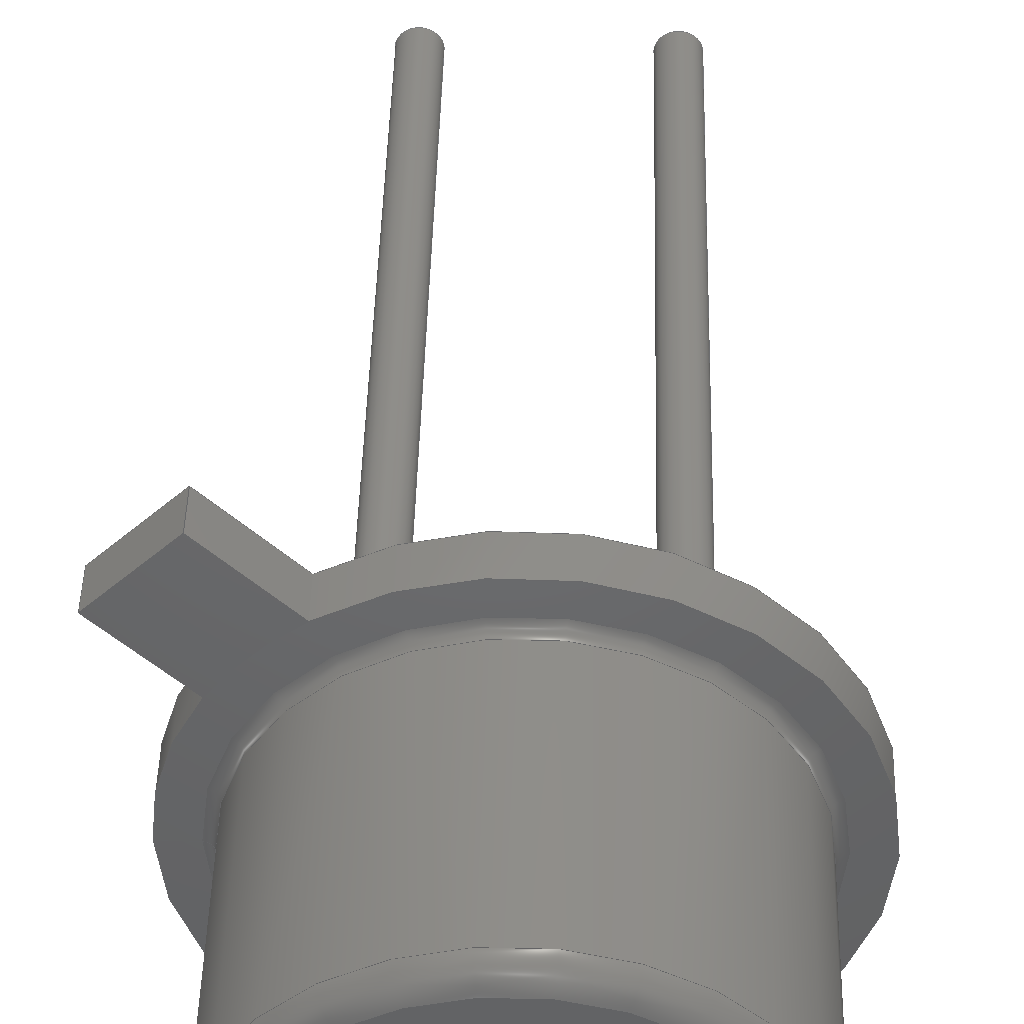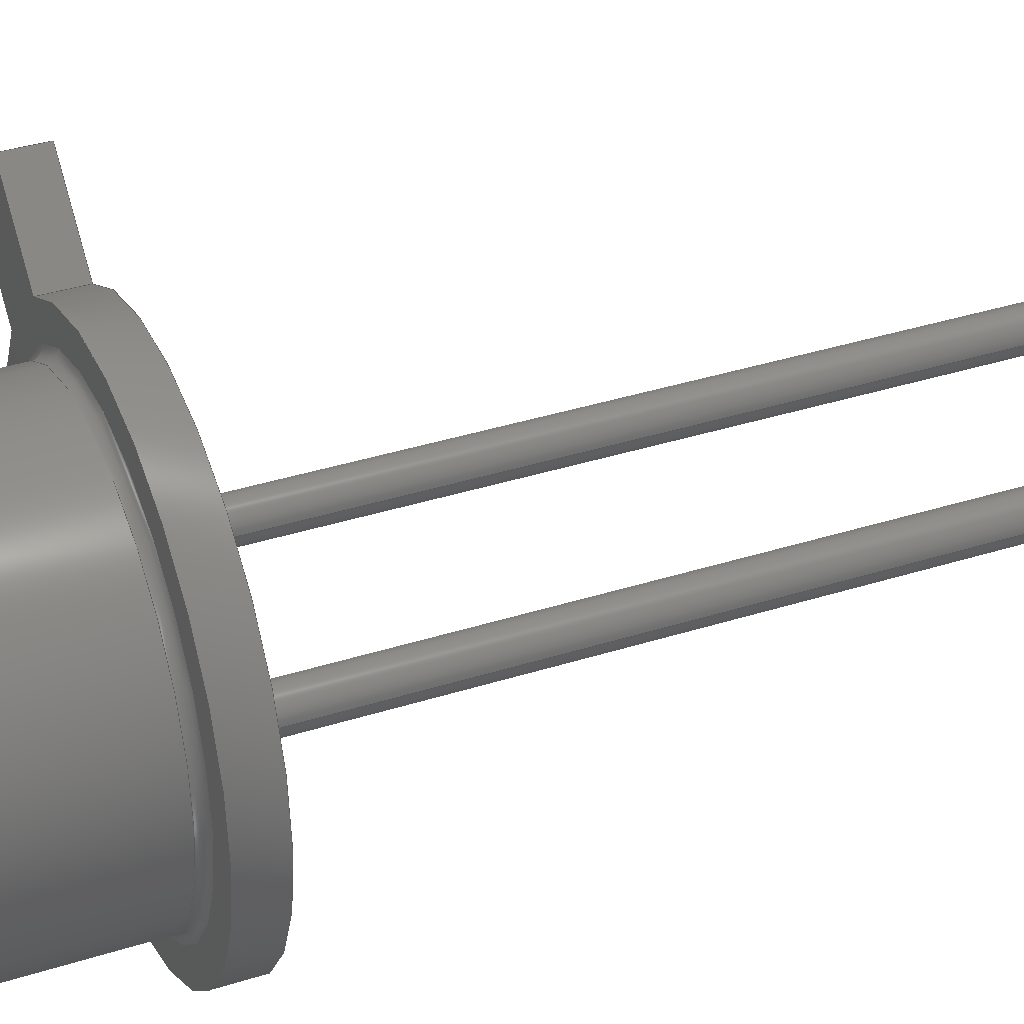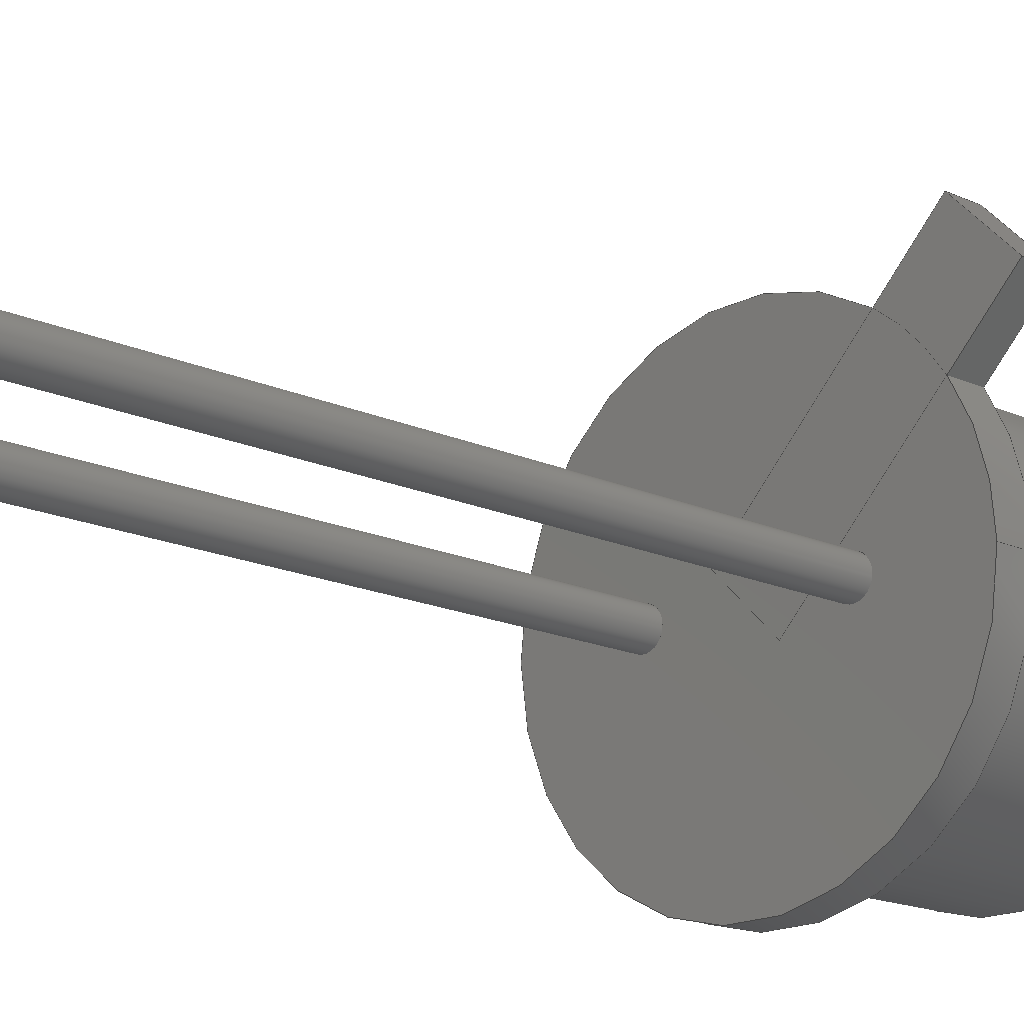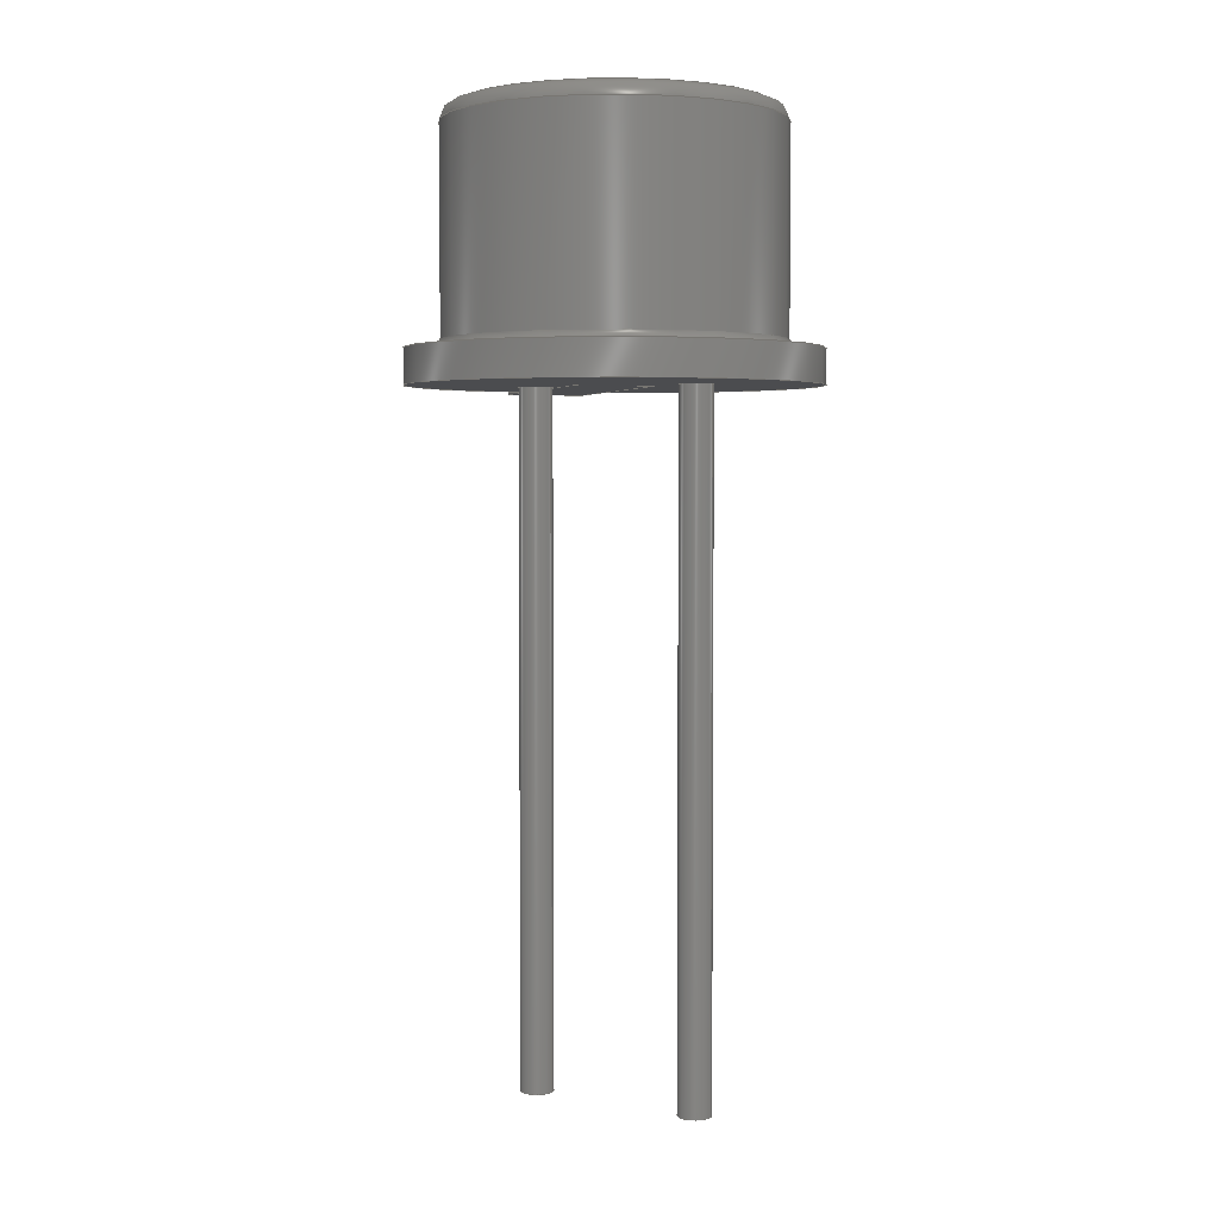
<metadata>
{"format":"step","ext":"step","renderer":"f3d","projection":"perspective","resolution":1024,"background":"white","views":[{"elev":42.9,"azim":1.4,"up":"+Y"},{"elev":36.1,"azim":67.3,"up":"+Y"},{"elev":-16.1,"azim":-133.9,"up":"+Y"},{"elev":3.5,"azim":29.9,"up":"+Z"}]}
</metadata>
<code>
ISO-10303-21;
DATA;
#1=APPLICATION_PROTOCOL_DEFINITION('committee draft','automotive_design',1997,#2);
#2=APPLICATION_CONTEXT('core data for automotive mechanical design processes');
#3=SHAPE_DEFINITION_REPRESENTATION(#4,#10);
#4=PRODUCT_DEFINITION_SHAPE('','',#5);
#5=PRODUCT_DEFINITION('design','',#6,#9);
#6=PRODUCT_DEFINITION_FORMATION('','',#7);
#7=PRODUCT('TO-52-2','TO-52-2','',(#8));
#8=MECHANICAL_CONTEXT('',#2,'mechanical');
#9=PRODUCT_DEFINITION_CONTEXT('part definition',#2,'design');
#10=ADVANCED_BREP_SHAPE_REPRESENTATION('',(#11,#15),#315);
#11=AXIS2_PLACEMENT_3D('',#12,#13,#14);
#12=CARTESIAN_POINT('',(0,0,0));
#13=DIRECTION('',(0,0,1));
#14=DIRECTION('',(1,0,-0));
#15=MANIFOLD_SOLID_BREP('',#16);
#16=CLOSED_SHELL('',(#17,#46,#71,#91,#106,#119,#137,#145,#161,#183,#210,#232,#250,#266,#283,#288,#293,#311));
#17=ADVANCED_FACE('',(#18),#43,.T.);
#18=FACE_BOUND('',#19,.T.);
#19=EDGE_LOOP('',(#20,#28,#35,#40));
#20=ORIENTED_EDGE('',*,*,#21,.T.);
#21=EDGE_CURVE('',#22,#24,#26,.T.);
#22=VERTEX_POINT('',#23);
#23=CARTESIAN_POINT('',(-2.018,2.468,5));
#24=VERTEX_POINT('',#25);
#25=CARTESIAN_POINT('',(-2.018,2.468,5.5));
#26=LINE('',#23,#27);
#27=VECTOR('',#13,1);
#28=ORIENTED_EDGE('',*,*,#29,.T.);
#29=EDGE_CURVE('',#24,#30,#32,.T.);
#30=VERTEX_POINT('',#31);
#31=CARTESIAN_POINT('',(-1.198,3.288,5.5));
#32=LINE('',#25,#33);
#33=VECTOR('',#34,1);
#34=DIRECTION('',(0.7071,0.7071,0));
#35=ORIENTED_EDGE('',*,*,#36,.F.);
#36=EDGE_CURVE('',#37,#30,#39,.T.);
#37=VERTEX_POINT('',#38);
#38=CARTESIAN_POINT('',(-1.198,3.288,5));
#39=LINE('',#38,#27);
#40=ORIENTED_EDGE('',*,*,#41,.F.);
#41=EDGE_CURVE('',#22,#37,#42,.T.);
#42=LINE('',#23,#33);
#43=PLANE('',#44);
#44=AXIS2_PLACEMENT_3D('',#23,#45,#34);
#45=DIRECTION('',(-0.7071,0.7071,0));
#46=ADVANCED_FACE('',(#47),#68,.T.);
#47=FACE_BOUND('',#48,.T.);
#48=EDGE_LOOP('',(#49,#56,#63,#67));
#49=ORIENTED_EDGE('',*,*,#50,.F.);
#50=EDGE_CURVE('',#51,#22,#53,.T.);
#51=VERTEX_POINT('',#52);
#52=CARTESIAN_POINT('',(-1.149,1.599,5));
#53=LINE('',#54,#55);
#54=CARTESIAN_POINT('',(0.8599,-0.4101,5));
#55=VECTOR('',#45,1);
#56=ORIENTED_EDGE('',*,*,#57,.T.);
#57=EDGE_CURVE('',#51,#58,#60,.T.);
#58=VERTEX_POINT('',#59);
#59=CARTESIAN_POINT('',(-1.149,1.599,5.5));
#60=LINE('',#52,#61);
#61=VECTOR('',#62,1);
#62=DIRECTION('',(0,4.441e-16,1));
#63=ORIENTED_EDGE('',*,*,#64,.T.);
#64=EDGE_CURVE('',#58,#24,#65,.T.);
#65=LINE('',#66,#55);
#66=CARTESIAN_POINT('',(0.8599,-0.4101,5.5));
#67=ORIENTED_EDGE('',*,*,#21,.F.);
#68=PLANE('',#69);
#69=AXIS2_PLACEMENT_3D('',#54,#70,#45);
#70=DIRECTION('',(-0.7071,-0.7071,0));
#71=ADVANCED_FACE('',(#72),#89,.F.);
#72=FACE_BOUND('',#73,.F.);
#73=EDGE_LOOP('',(#74,#80,#85,#35));
#74=ORIENTED_EDGE('',*,*,#75,.F.);
#75=EDGE_CURVE('',#76,#37,#78,.T.);
#76=VERTEX_POINT('',#77);
#77=CARTESIAN_POINT('',(-0.3291,2.419,5));
#78=LINE('',#79,#55);
#79=CARTESIAN_POINT('',(1.68,0.4101,5));
#80=ORIENTED_EDGE('',*,*,#81,.T.);
#81=EDGE_CURVE('',#76,#82,#84,.T.);
#82=VERTEX_POINT('',#83);
#83=CARTESIAN_POINT('',(-0.3291,2.419,5.5));
#84=LINE('',#77,#61);
#85=ORIENTED_EDGE('',*,*,#86,.T.);
#86=EDGE_CURVE('',#82,#30,#87,.T.);
#87=LINE('',#88,#55);
#88=CARTESIAN_POINT('',(1.68,0.4101,5.5));
#89=PLANE('',#90);
#90=AXIS2_PLACEMENT_3D('',#79,#70,#45);
#91=ADVANCED_FACE('',(#92),#102,.T.);
#92=FACE_BOUND('',#93,.T.);
#93=EDGE_LOOP('',(#94,#100,#101,#74));
#94=ORIENTED_EDGE('',*,*,#95,.T.);
#95=EDGE_CURVE('',#76,#51,#96,.T.);
#96=CIRCLE('',#97,2.9);
#97=AXIS2_PLACEMENT_3D('',#98,#62,#99);
#98=CARTESIAN_POINT('',(1.27,2.22e-15,5));
#99=DIRECTION('',(-1,3.828e-16,-1.7e-31));
#100=ORIENTED_EDGE('',*,*,#50,.T.);
#101=ORIENTED_EDGE('',*,*,#41,.T.);
#102=PLANE('',#103);
#103=AXIS2_PLACEMENT_3D('',#54,#104,#105);
#104=DIRECTION('',(0,0,-1));
#105=DIRECTION('',(-1,0,0));
#106=ADVANCED_FACE('',(#107),#117,.F.);
#107=FACE_BOUND('',#108,.F.);
#108=EDGE_LOOP('',(#109,#63,#28,#116));
#109=ORIENTED_EDGE('',*,*,#110,.T.);
#110=EDGE_CURVE('',#82,#58,#111,.T.);
#111=CIRCLE('',#112,2.9);
#112=AXIS2_PLACEMENT_3D('',#113,#114,#115);
#113=CARTESIAN_POINT('',(1.27,2.442e-15,5.5));
#114=DIRECTION('',(-2.19e-47,4.441e-16,1));
#115=DIRECTION('',(-1,4.211e-16,-1.87e-31));
#116=ORIENTED_EDGE('',*,*,#86,.F.);
#117=PLANE('',#118);
#118=AXIS2_PLACEMENT_3D('',#66,#104,#105);
#119=ADVANCED_FACE('',(#120),#136,.T.);
#120=FACE_BOUND('',#121,.T.);
#121=EDGE_LOOP('',(#122,#126,#133,#135));
#122=ORIENTED_EDGE('',*,*,#123,.T.);
#123=EDGE_CURVE('',#51,#124,#96,.T.);
#124=VERTEX_POINT('',#125);
#125=CARTESIAN_POINT('',(-1.63,3.331e-15,5));
#126=ORIENTED_EDGE('',*,*,#127,.T.);
#127=EDGE_CURVE('',#124,#128,#130,.T.);
#128=VERTEX_POINT('',#129);
#129=CARTESIAN_POINT('',(-1.63,3.664e-15,5.5));
#130=LINE('',#125,#131);
#131=VECTOR('',#132,1);
#132=DIRECTION('',(0,6.661e-16,1));
#133=ORIENTED_EDGE('',*,*,#134,.F.);
#134=EDGE_CURVE('',#58,#128,#111,.T.);
#135=ORIENTED_EDGE('',*,*,#57,.F.);
#136=CYLINDRICAL_SURFACE('',#97,2.9);
#137=ADVANCED_FACE('',(#138),#136,.T.);
#138=FACE_BOUND('',#139,.T.);
#139=EDGE_LOOP('',(#140,#141,#80,#143));
#140=ORIENTED_EDGE('',*,*,#127,.F.);
#141=ORIENTED_EDGE('',*,*,#142,.T.);
#142=EDGE_CURVE('',#124,#76,#96,.T.);
#143=ORIENTED_EDGE('',*,*,#144,.F.);
#144=EDGE_CURVE('',#128,#82,#111,.T.);
#145=ADVANCED_FACE('',(#146),#160,.F.);
#146=FACE_BOUND('',#147,.T.);
#147=EDGE_LOOP('',(#148,#149,#152,#158));
#148=ORIENTED_EDGE('',*,*,#95,.F.);
#149=ORIENTED_EDGE('',*,*,#150,.F.);
#150=EDGE_CURVE('',#151,#76,#78,.T.);
#151=VERTEX_POINT('',#79);
#152=ORIENTED_EDGE('',*,*,#153,.F.);
#153=EDGE_CURVE('',#154,#151,#155,.T.);
#154=VERTEX_POINT('',#54);
#155=LINE('',#54,#156);
#156=VECTOR('',#157,1);
#157=DIRECTION('',(0.7071,0.7071,0));
#158=ORIENTED_EDGE('',*,*,#159,.T.);
#159=EDGE_CURVE('',#154,#51,#53,.T.);
#160=PLANE('',#97);
#161=ADVANCED_FACE('',(#162),#180,.T.);
#162=FACE_BOUND('',#163,.T.);
#163=EDGE_LOOP('',(#164,#171,#109,#172,#173,#174));
#164=ORIENTED_EDGE('',*,*,#165,.F.);
#165=EDGE_CURVE('',#128,#166,#168,.T.);
#166=VERTEX_POINT('',#167);
#167=CARTESIAN_POINT('',(-1.247,3.666e-15,5.503));
#168=LINE('',#129,#169);
#169=VECTOR('',#170,1);
#170=DIRECTION('',(1,5.255e-18,0.007888));
#171=ORIENTED_EDGE('',*,*,#144,.T.);
#172=ORIENTED_EDGE('',*,*,#134,.T.);
#173=ORIENTED_EDGE('',*,*,#165,.T.);
#174=ORIENTED_EDGE('',*,*,#175,.F.);
#175=EDGE_CURVE('',#166,#166,#176,.T.);
#176=CIRCLE('',#177,2.517);
#177=AXIS2_PLACEMENT_3D('',#178,#62,#179);
#178=CARTESIAN_POINT('',(1.27,2.444e-15,5.503));
#179=DIRECTION('',(-1,4.855e-16,-2.156e-31));
#180=CONICAL_SURFACE('',#181,2.9,1.563);
#181=AXIS2_PLACEMENT_3D('',#113,#182,#115);
#182=DIRECTION('',(0,-4.441e-16,-1));
#183=ADVANCED_FACE('',(#184,#191,#201),#160,.F.);
#184=FACE_BOUND('',#185,.T.);
#185=EDGE_LOOP('',(#186,#187,#188,#189,#190));
#186=ORIENTED_EDGE('',*,*,#142,.F.);
#187=ORIENTED_EDGE('',*,*,#123,.F.);
#188=ORIENTED_EDGE('',*,*,#159,.F.);
#189=ORIENTED_EDGE('',*,*,#153,.T.);
#190=ORIENTED_EDGE('',*,*,#150,.T.);
#191=FACE_BOUND('',#192,.T.);
#192=EDGE_LOOP('',(#193));
#193=ORIENTED_EDGE('',*,*,#194,.T.);
#194=EDGE_CURVE('',#195,#195,#197,.T.);
#195=VERTEX_POINT('',#196);
#196=CARTESIAN_POINT('',(2.78,0,5));
#197=CIRCLE('',#198,0.24);
#198=AXIS2_PLACEMENT_3D('',#199,#13,#200);
#199=CARTESIAN_POINT('',(2.54,0,5));
#200=DIRECTION('',(1,0,0));
#201=FACE_BOUND('',#202,.T.);
#202=EDGE_LOOP('',(#203));
#203=ORIENTED_EDGE('',*,*,#204,.T.);
#204=EDGE_CURVE('',#205,#205,#207,.T.);
#205=VERTEX_POINT('',#206);
#206=CARTESIAN_POINT('',(0.24,0,5));
#207=CIRCLE('',#208,0.24);
#208=AXIS2_PLACEMENT_3D('',#209,#13,#200);
#209=CARTESIAN_POINT('',(0,0,5));
#210=ADVANCED_FACE('',(#211),#229,.T.);
#211=FACE_BOUND('',#212,.T.);
#212=EDGE_LOOP('',(#213,#214,#222,#228));
#213=ORIENTED_EDGE('',*,*,#175,.T.);
#214=ORIENTED_EDGE('',*,*,#215,.T.);
#215=EDGE_CURVE('',#166,#216,#218,.T.);
#216=VERTEX_POINT('',#217);
#217=CARTESIAN_POINT('',(-1.13,3.744e-15,5.621));
#218=CIRCLE('',#219,0.1176);
#219=AXIS2_PLACEMENT_3D('',#220,#221,#200);
#220=CARTESIAN_POINT('',(-1.248,3.744e-15,5.621));
#221=DIRECTION('',(0,-1,6.661e-16));
#222=ORIENTED_EDGE('',*,*,#223,.F.);
#223=EDGE_CURVE('',#216,#216,#224,.T.);
#224=CIRCLE('',#225,2.4);
#225=AXIS2_PLACEMENT_3D('',#226,#62,#227);
#226=CARTESIAN_POINT('',(1.27,2.496e-15,5.621));
#227=DIRECTION('',(-1,5.2e-16,-2.309e-31));
#228=ORIENTED_EDGE('',*,*,#215,.F.);
#229=SURFACE_OF_REVOLUTION('',#218,#230);
#230=AXIS1_PLACEMENT('',#231,#62);
#231=CARTESIAN_POINT('',(1.27,1.133e-15,2.551));
#232=ADVANCED_FACE('',(#233),#249,.T.);
#233=FACE_BOUND('',#234,.T.);
#234=EDGE_LOOP('',(#235,#236,#243,#248));
#235=ORIENTED_EDGE('',*,*,#194,.F.);
#236=ORIENTED_EDGE('',*,*,#237,.T.);
#237=EDGE_CURVE('',#195,#238,#240,.T.);
#238=VERTEX_POINT('',#239);
#239=CARTESIAN_POINT('',(2.78,0,-5));
#240=LINE('',#196,#241);
#241=VECTOR('',#242,1);
#242=DIRECTION('',(-0,-0,-1));
#243=ORIENTED_EDGE('',*,*,#244,.T.);
#244=EDGE_CURVE('',#238,#238,#245,.T.);
#245=CIRCLE('',#246,0.24);
#246=AXIS2_PLACEMENT_3D('',#247,#13,#200);
#247=CARTESIAN_POINT('',(2.54,0,-5));
#248=ORIENTED_EDGE('',*,*,#237,.F.);
#249=CYLINDRICAL_SURFACE('',#198,0.24);
#250=ADVANCED_FACE('',(#251),#265,.T.);
#251=FACE_BOUND('',#252,.T.);
#252=EDGE_LOOP('',(#253,#254,#259,#264));
#253=ORIENTED_EDGE('',*,*,#204,.F.);
#254=ORIENTED_EDGE('',*,*,#255,.T.);
#255=EDGE_CURVE('',#205,#256,#258,.T.);
#256=VERTEX_POINT('',#257);
#257=CARTESIAN_POINT('',(0.24,0,-5));
#258=LINE('',#206,#241);
#259=ORIENTED_EDGE('',*,*,#260,.T.);
#260=EDGE_CURVE('',#256,#256,#261,.T.);
#261=CIRCLE('',#262,0.24);
#262=AXIS2_PLACEMENT_3D('',#263,#13,#200);
#263=CARTESIAN_POINT('',(0,0,-5));
#264=ORIENTED_EDGE('',*,*,#255,.F.);
#265=CYLINDRICAL_SURFACE('',#208,0.24);
#266=ADVANCED_FACE('',(#267),#282,.T.);
#267=FACE_BOUND('',#268,.T.);
#268=EDGE_LOOP('',(#269,#270,#275,#281));
#269=ORIENTED_EDGE('',*,*,#223,.T.);
#270=ORIENTED_EDGE('',*,*,#271,.T.);
#271=EDGE_CURVE('',#216,#272,#274,.T.);
#272=VERTEX_POINT('',#273);
#273=CARTESIAN_POINT('',(-1.13,5.703e-15,8.562));
#274=LINE('',#217,#131);
#275=ORIENTED_EDGE('',*,*,#276,.F.);
#276=EDGE_CURVE('',#272,#272,#277,.T.);
#277=CIRCLE('',#278,2.4);
#278=AXIS2_PLACEMENT_3D('',#279,#62,#280);
#279=CARTESIAN_POINT('',(1.27,3.802e-15,8.562));
#280=DIRECTION('',(-1,7.921e-16,-3.518e-31));
#281=ORIENTED_EDGE('',*,*,#271,.F.);
#282=CYLINDRICAL_SURFACE('',#225,2.4);
#283=ADVANCED_FACE('',(#284),#286,.T.);
#284=FACE_BOUND('',#285,.F.);
#285=EDGE_LOOP('',(#243));
#286=PLANE('',#287);
#287=AXIS2_PLACEMENT_3D('',#239,#104,#105);
#288=ADVANCED_FACE('',(#289),#291,.T.);
#289=FACE_BOUND('',#290,.F.);
#290=EDGE_LOOP('',(#259));
#291=PLANE('',#292);
#292=AXIS2_PLACEMENT_3D('',#257,#104,#105);
#293=ADVANCED_FACE('',(#294),#310,.F.);
#294=FACE_BOUND('',#295,.F.);
#295=EDGE_LOOP('',(#296,#304,#275,#309));
#296=ORIENTED_EDGE('',*,*,#297,.T.);
#297=EDGE_CURVE('',#298,#298,#300,.T.);
#298=VERTEX_POINT('',#299);
#299=CARTESIAN_POINT('',(-0.8916,5.862e-15,8.8));
#300=CIRCLE('',#301,2.162);
#301=AXIS2_PLACEMENT_3D('',#302,#62,#303);
#302=CARTESIAN_POINT('',(1.27,3.908e-15,8.8));
#303=DIRECTION('',(-1,9.04e-16,-4.014e-31));
#304=ORIENTED_EDGE('',*,*,#305,.T.);
#305=EDGE_CURVE('',#298,#272,#306,.T.);
#306=CIRCLE('',#307,0.2384);
#307=AXIS2_PLACEMENT_3D('',#308,#221,#200);
#308=CARTESIAN_POINT('',(-0.8916,5.703e-15,8.562));
#309=ORIENTED_EDGE('',*,*,#305,.F.);
#310=SURFACE_OF_REVOLUTION('',#306,#230);
#311=ADVANCED_FACE('',(#312),#314,.T.);
#312=FACE_BOUND('',#313,.T.);
#313=EDGE_LOOP('',(#296));
#314=PLANE('',#301);
#315=( GEOMETRIC_REPRESENTATION_CONTEXT(3)GLOBAL_UNCERTAINTY_ASSIGNED_CONTEXT((#319)) GLOBAL_UNIT_ASSIGNED_CONTEXT((#316,#317,#318)) REPRESENTATION_CONTEXT('Context #1','3D Context with UNIT and UNCERTAINTY') );
#316=( LENGTH_UNIT() NAMED_UNIT(*) SI_UNIT(.MILLI.,.METRE.) );
#317=( NAMED_UNIT(*) PLANE_ANGLE_UNIT() SI_UNIT($,.RADIAN.) );
#318=( NAMED_UNIT(*) SI_UNIT($,.STERADIAN.) SOLID_ANGLE_UNIT() );
#319=UNCERTAINTY_MEASURE_WITH_UNIT(LENGTH_MEASURE(1e-07),#316,'distance_accuracy_value','confusion accuracy');
#320=PRODUCT_TYPE('part',$,(#7));
#321=MECHANICAL_DESIGN_GEOMETRIC_PRESENTATION_REPRESENTATION('',(#322,#330,#331,#332,#333,#334,#335,#336,#337,#338,#339,#340,#348,#349,#350,#351,#352,#353),#315);
#322=STYLED_ITEM('color',(#323),#17);
#323=PRESENTATION_STYLE_ASSIGNMENT((#324));
#324=SURFACE_STYLE_USAGE(.BOTH.,#325);
#325=SURFACE_SIDE_STYLE('',(#326));
#326=SURFACE_STYLE_FILL_AREA(#327);
#327=FILL_AREA_STYLE('',(#328));
#328=FILL_AREA_STYLE_COLOUR('',#329);
#329=COLOUR_RGB('',0.4,0.4,0.4);
#330=STYLED_ITEM('color',(#323),#46);
#331=STYLED_ITEM('color',(#323),#71);
#332=STYLED_ITEM('color',(#323),#91);
#333=STYLED_ITEM('color',(#323),#106);
#334=STYLED_ITEM('color',(#323),#119);
#335=STYLED_ITEM('color',(#323),#137);
#336=STYLED_ITEM('color',(#323),#145);
#337=STYLED_ITEM('color',(#323),#161);
#338=STYLED_ITEM('color',(#323),#183);
#339=STYLED_ITEM('color',(#323),#210);
#340=STYLED_ITEM('color',(#341),#232);
#341=PRESENTATION_STYLE_ASSIGNMENT((#342));
#342=SURFACE_STYLE_USAGE(.BOTH.,#343);
#343=SURFACE_SIDE_STYLE('',(#344));
#344=SURFACE_STYLE_FILL_AREA(#345);
#345=FILL_AREA_STYLE('',(#346));
#346=FILL_AREA_STYLE_COLOUR('',#347);
#347=COLOUR_RGB('',0.859,0.738,0.496);
#348=STYLED_ITEM('color',(#341),#250);
#349=STYLED_ITEM('color',(#323),#266);
#350=STYLED_ITEM('color',(#341),#283);
#351=STYLED_ITEM('color',(#341),#288);
#352=STYLED_ITEM('color',(#323),#293);
#353=STYLED_ITEM('color',(#323),#311);
ENDSEC;
END-ISO-10303-21;








</code>
